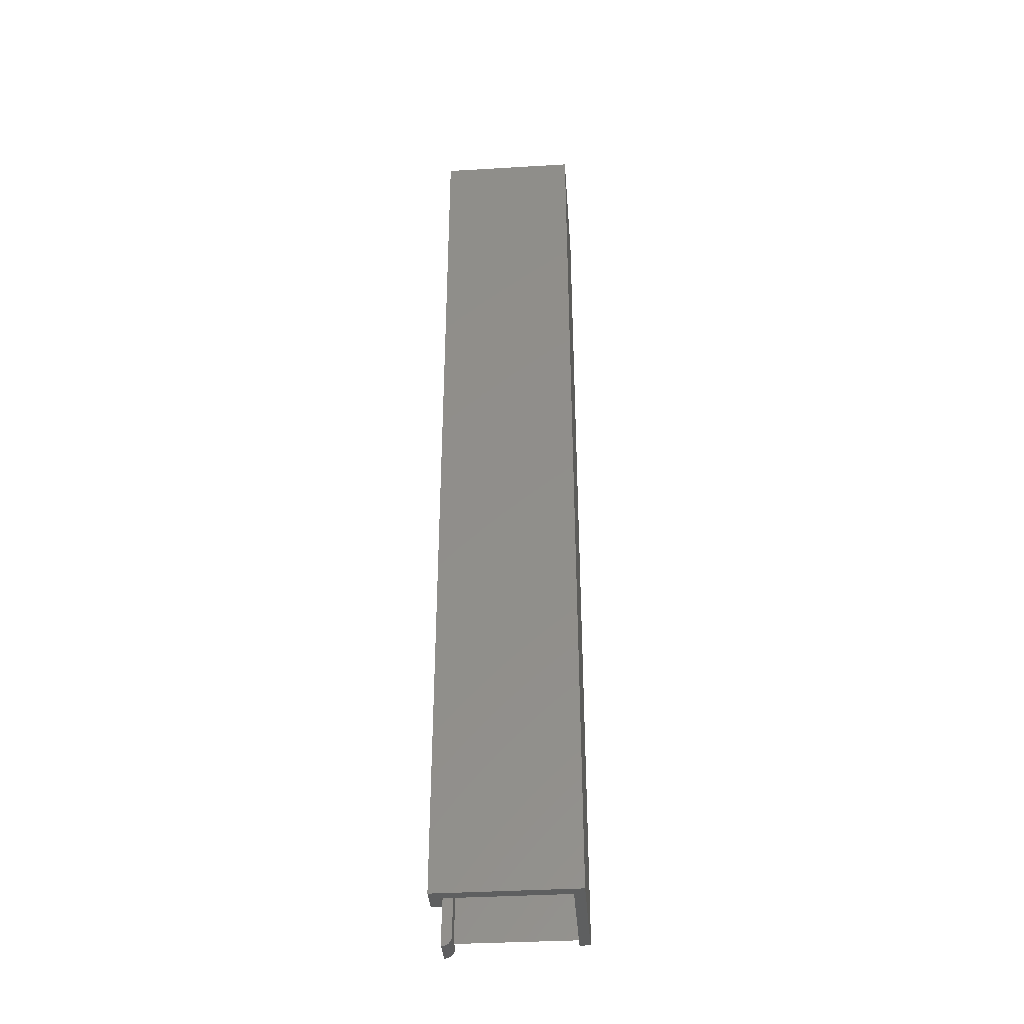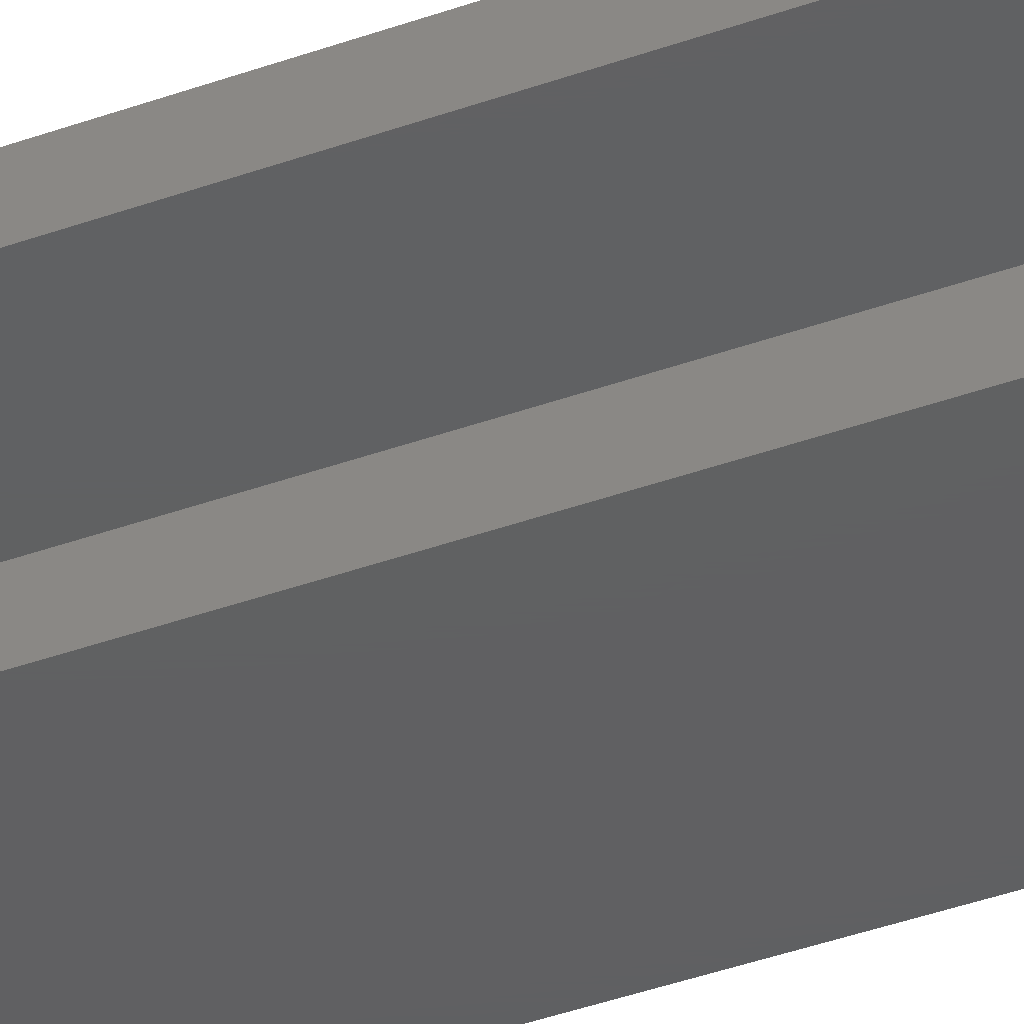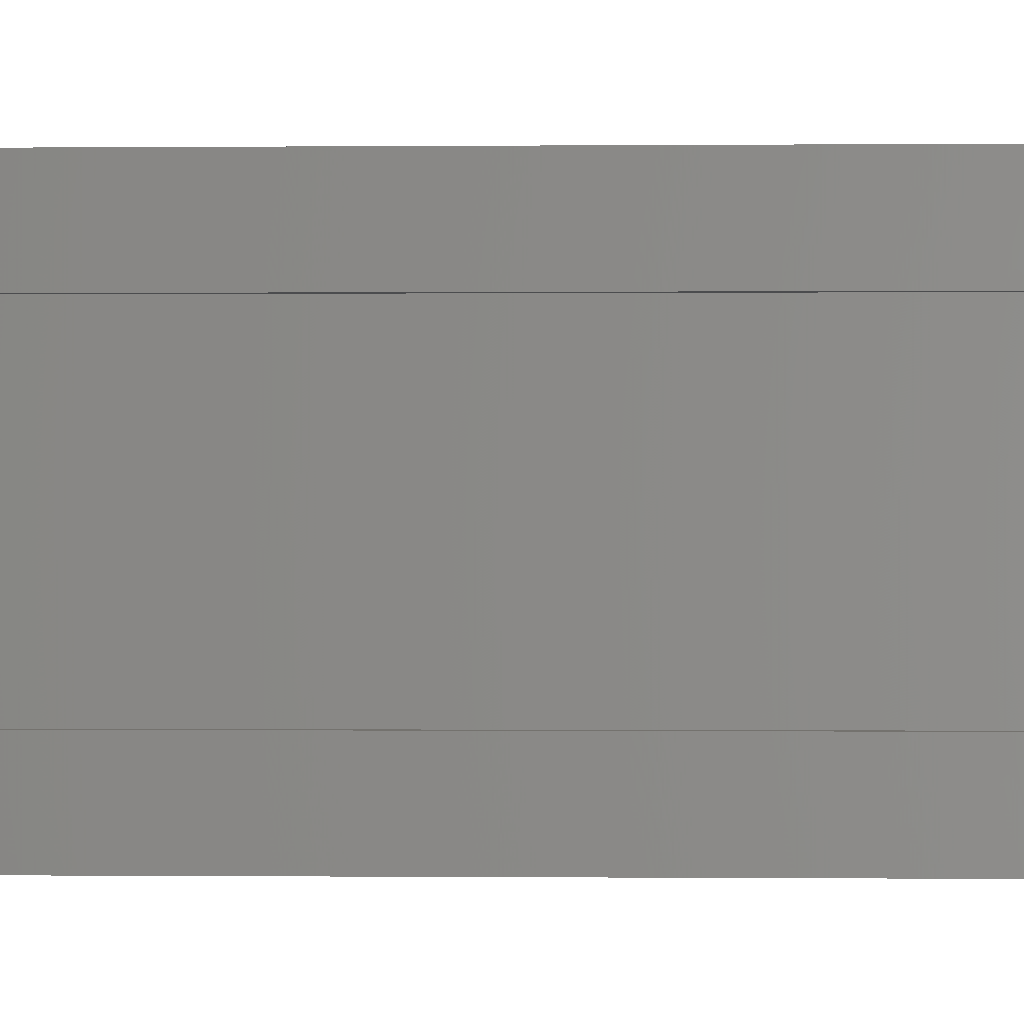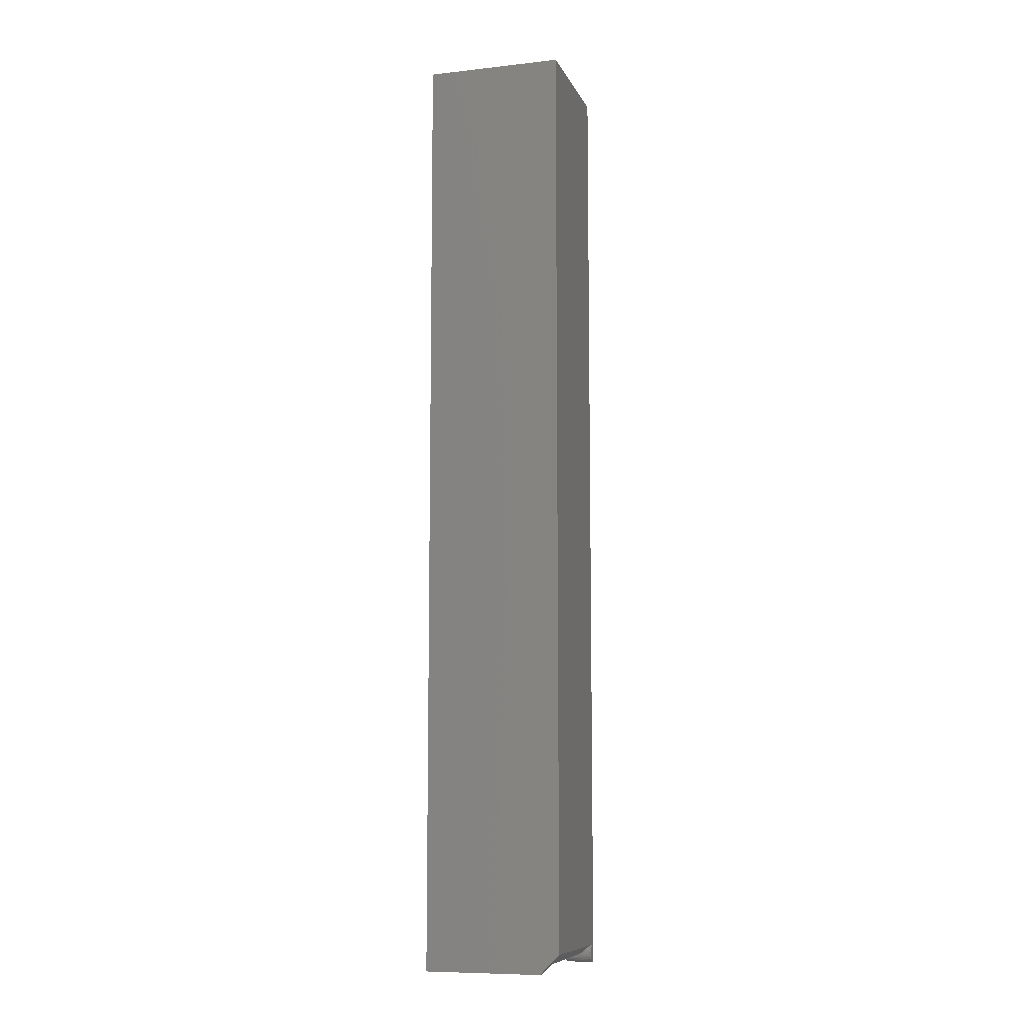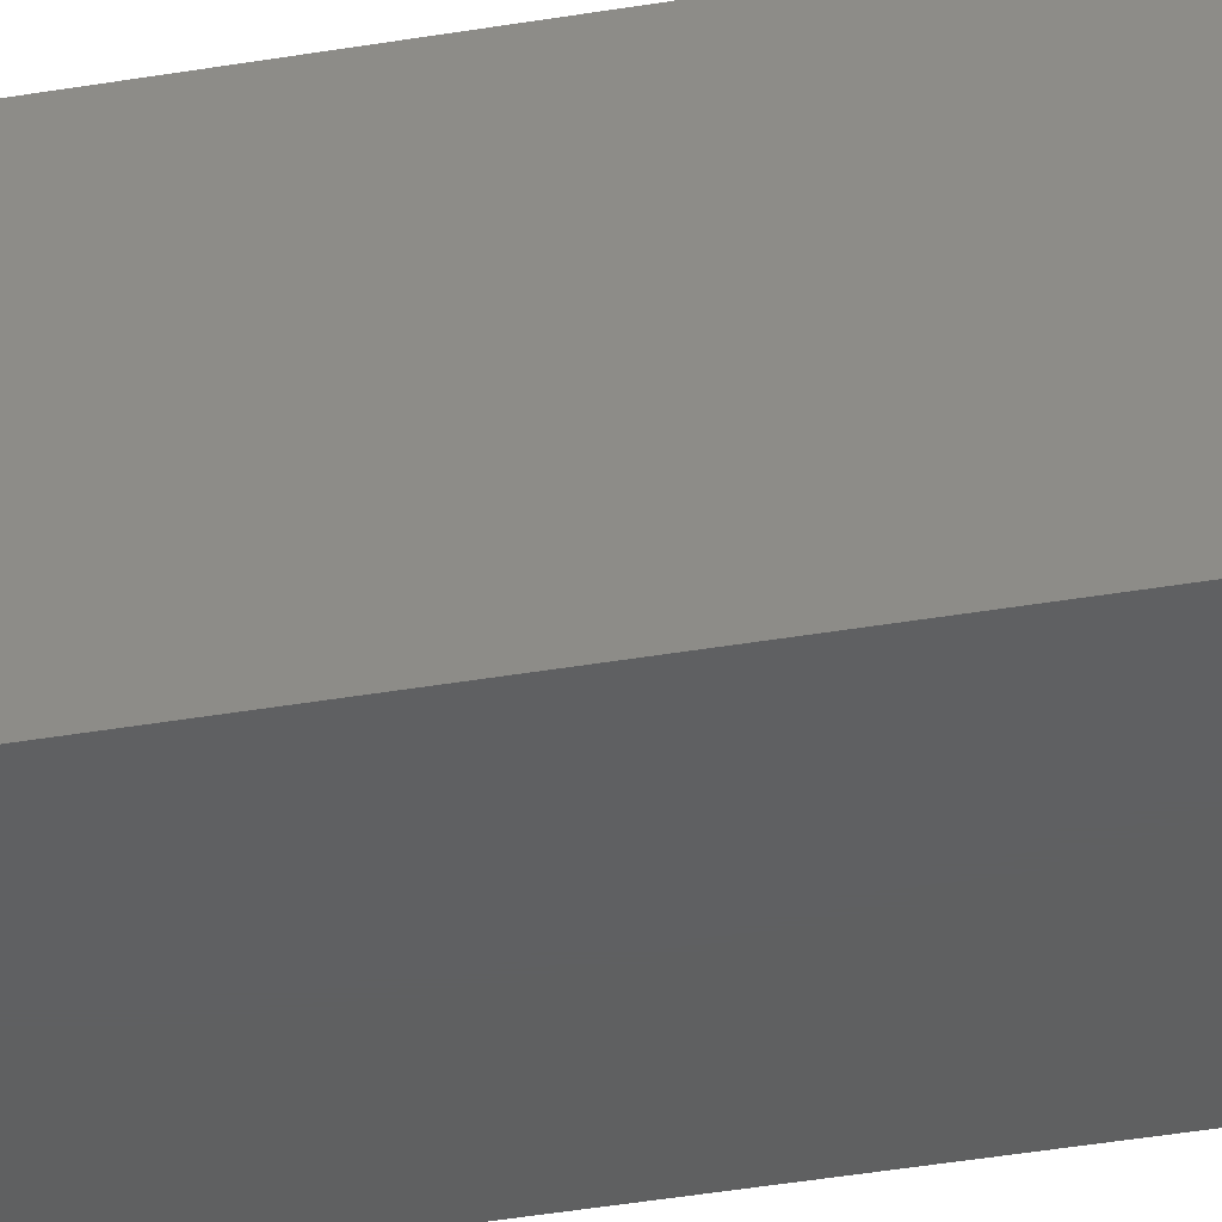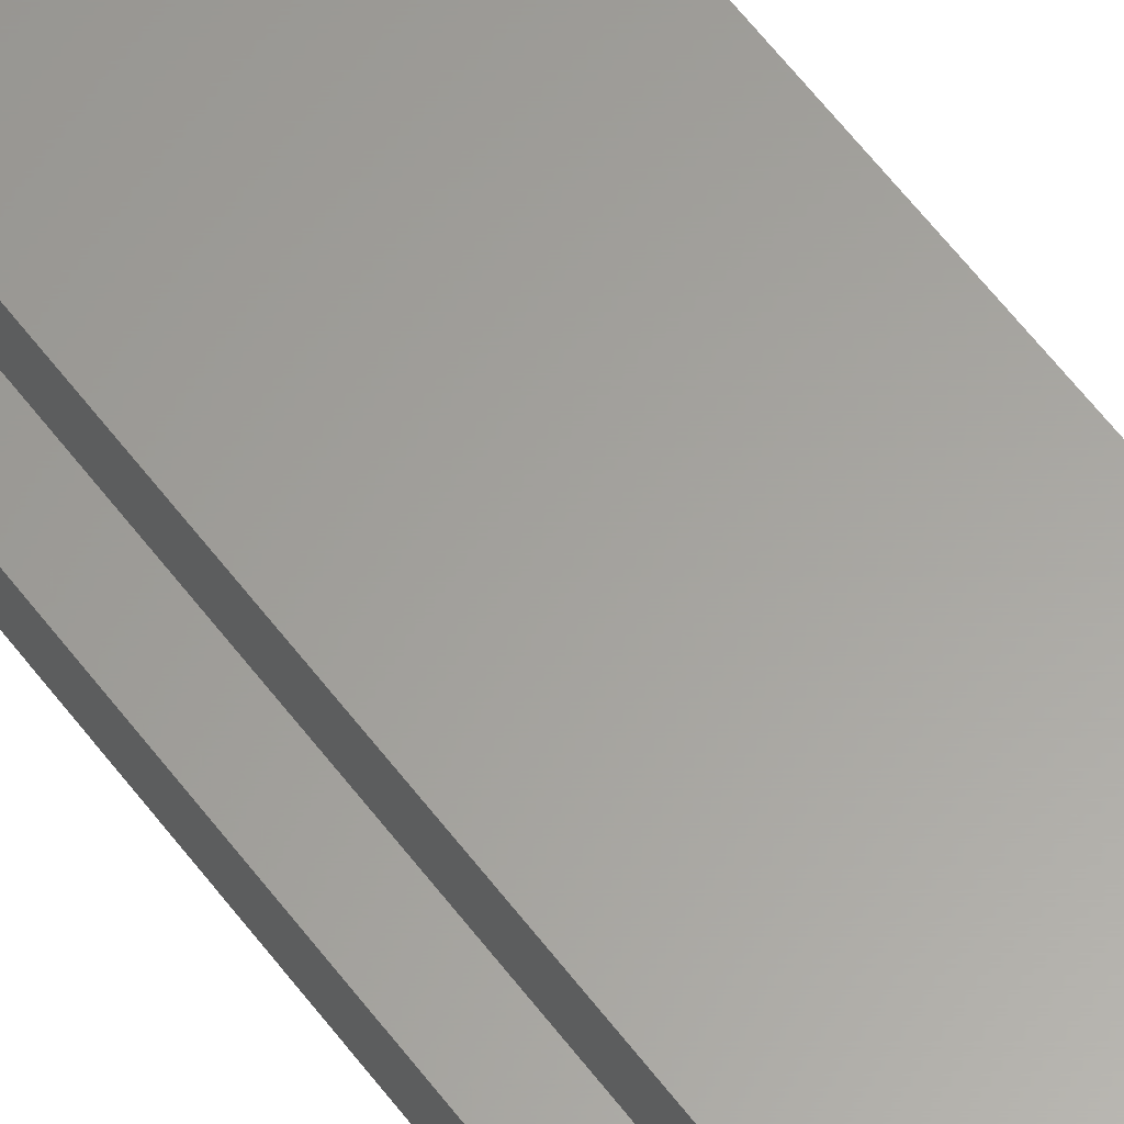
<metadata>
{"format":"stl","ext":"stl","renderer":"f3d","projection":"perspective","resolution":1024,"background":"white","views":[{"elev":-38.0,"azim":-175.7,"up":"+Y"},{"elev":-41.2,"azim":113.6,"up":"+Z"},{"elev":-0.1,"azim":95.6,"up":"+Z"},{"elev":-8.8,"azim":-73.4,"up":"+Y"},{"elev":-39.8,"azim":-78.0,"up":"+Z"},{"elev":61.6,"azim":142.8,"up":"+Z"}]}
</metadata>
<code>
# stl→obj: 57 verts, 110 faces
v 0.05469 -0.75 0.03281
v 0.05322 -0.7499 0.05469
v 0.05292 -0.7498 0.03281
v 0.05444 -0.75 0.04663
v 0.05046 -0.7355 0.05469
v 0.05037 -0.7355 0.05354
v 0.04935 -0.7363 0.0528
v 0.04927 -0.7363 0.05469
v 0.04802 -0.7377 0.05132
v 0.04827 -0.7374 0.05469
v 0.0472 -0.7393 0.0498
v 0.04748 -0.7386 0.05469
v 0.04675 -0.7408 0.04825
v 0.04694 -0.74 0.05469
v 0.04666 -0.7415 0.05469
v 0.04678 -0.7437 0.03281
v 0.04666 -0.7429 0.05469
v 0.04694 -0.7444 0.05469
v 0.0518 -0.7495 0.05469
v 0.05469 -0.75 0.05469
v 0.04663 -0.7422 0.04663
v 0.04663 -0.7422 0.03281
v 0.04748 -0.7457 0.05469
v 0.04722 -0.7452 0.03281
v 0.04827 -0.747 0.05469
v 0.04794 -0.7465 0.03281
v 0.04927 -0.748 0.05469
v 0.04892 -0.7477 0.03281
v 0.05046 -0.7489 0.05469
v 0.0501 -0.7487 0.03281
v 0.05145 -0.7494 0.03281
v 0.05469 -0.75 -0.03281
v 0.04663 -0.75 -0.04663
v 0.05469 -0.75 -0.05469
v 0.04663 -0.75 -0.03281
v -0.05469 -0.75 -0.05469
v -0.04663 -0.75 -0.04663
v -0.04663 -0.75 0.03906
v -0.05469 -0.75 0.03906
v -0.04663 1.007e-18 -0.04663
v -0.04663 6.83e-18 0.04663
v -0.04663 -0.7424 0.04663
v 0.04663 1.265e-17 0.04663
v -0.05469 6.83e-18 0.05469
v -0.05469 0 -0.05469
v -0.05469 -0.7344 0.05469
v 0.05469 -0.7344 0.05469
v 0.05322 -0.7345 0.05469
v 0.0518 -0.7348 0.05469
v 0.05469 -0.7422 0.05469
v 0.05469 1.366e-17 0.05469
v 0.04663 1.179e-17 0.03281
v 0.05469 1.229e-17 0.03281
v 0.04663 6.83e-18 -0.04663
v 0.05469 6.83e-18 -0.05469
v 0.05469 8.197e-18 -0.03281
v 0.04663 7.693e-18 -0.03281
f 1 2 3
f 1 4 2
f 5 6 7
f 5 7 8
f 7 9 8
f 8 9 10
f 10 9 11
f 10 11 12
f 12 11 13
f 12 13 14
f 15 16 17
f 16 18 17
f 19 3 2
f 20 2 4
f 21 22 16
f 21 16 15
f 21 15 14
f 21 14 13
f 18 16 23
f 23 16 24
f 23 24 25
f 25 24 26
f 25 26 27
f 27 26 28
f 27 28 29
f 29 28 30
f 29 30 19
f 19 30 31
f 19 31 3
f 32 33 34
f 32 35 33
f 36 34 33
f 36 33 37
f 36 37 38
f 36 38 39
f 40 41 37
f 37 41 42
f 37 42 38
f 41 43 42
f 42 43 21
f 44 45 46
f 46 45 36
f 46 36 39
f 14 15 10
f 10 12 14
f 47 48 8
f 8 48 5
f 48 49 5
f 50 47 8
f 50 8 10
f 50 10 15
f 50 15 17
f 50 17 18
f 50 18 23
f 50 23 25
f 50 25 27
f 50 27 29
f 50 29 19
f 50 19 2
f 50 2 20
f 48 44 46
f 44 48 51
f 51 48 47
f 43 52 21
f 21 52 22
f 4 50 20
f 47 53 51
f 1 53 47
f 1 47 50
f 1 50 4
f 46 5 49
f 5 46 6
f 46 49 48
f 46 39 38
f 46 38 42
f 46 42 21
f 46 21 13
f 46 13 11
f 46 11 9
f 46 9 7
f 46 7 6
f 3 31 30
f 16 26 24
f 22 30 28
f 22 28 26
f 22 26 16
f 1 3 30
f 1 30 22
f 1 22 52
f 1 52 53
f 45 54 55
f 54 56 55
f 44 51 41
f 57 56 54
f 40 54 45
f 40 45 44
f 40 44 41
f 41 51 43
f 43 51 53
f 43 53 52
f 54 40 33
f 33 40 37
f 57 54 35
f 35 54 33
f 56 57 32
f 32 57 35
f 55 56 34
f 34 56 32
f 45 55 36
f 36 55 34

</code>
